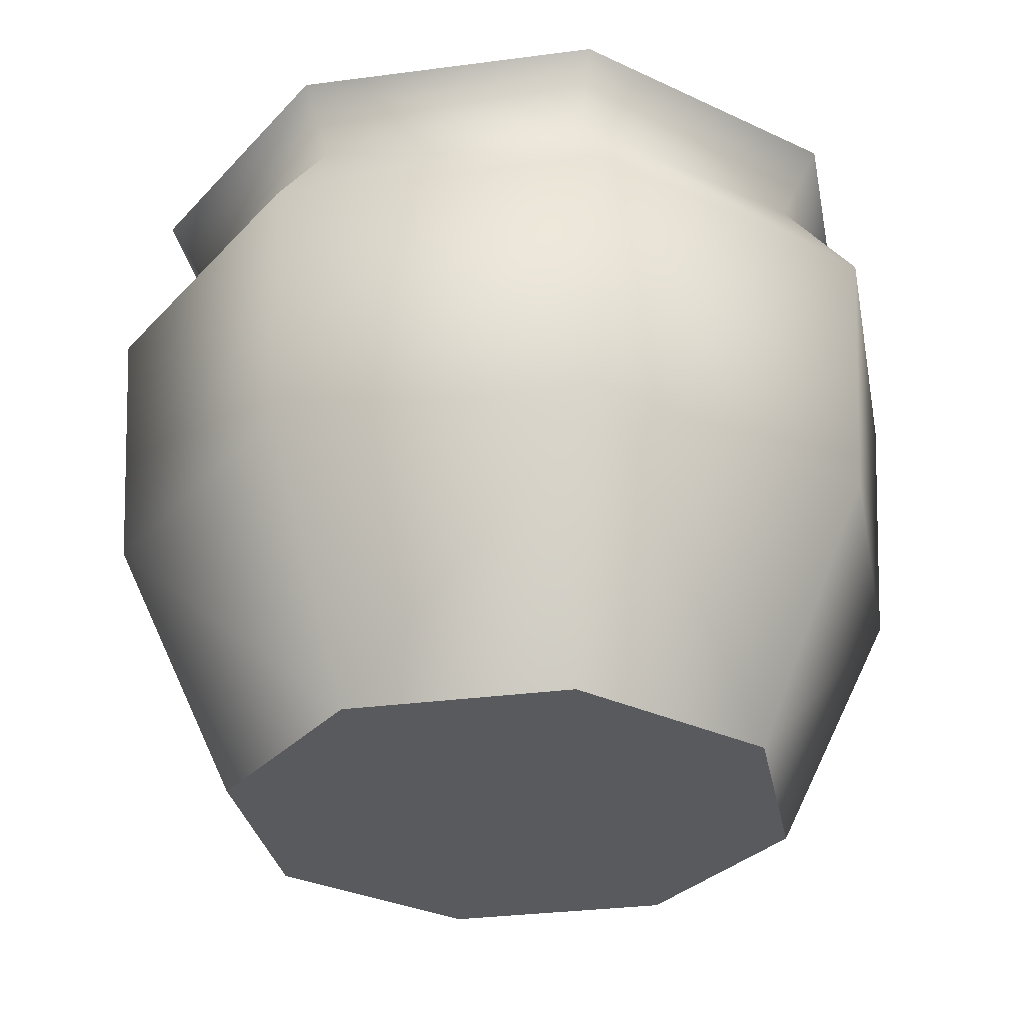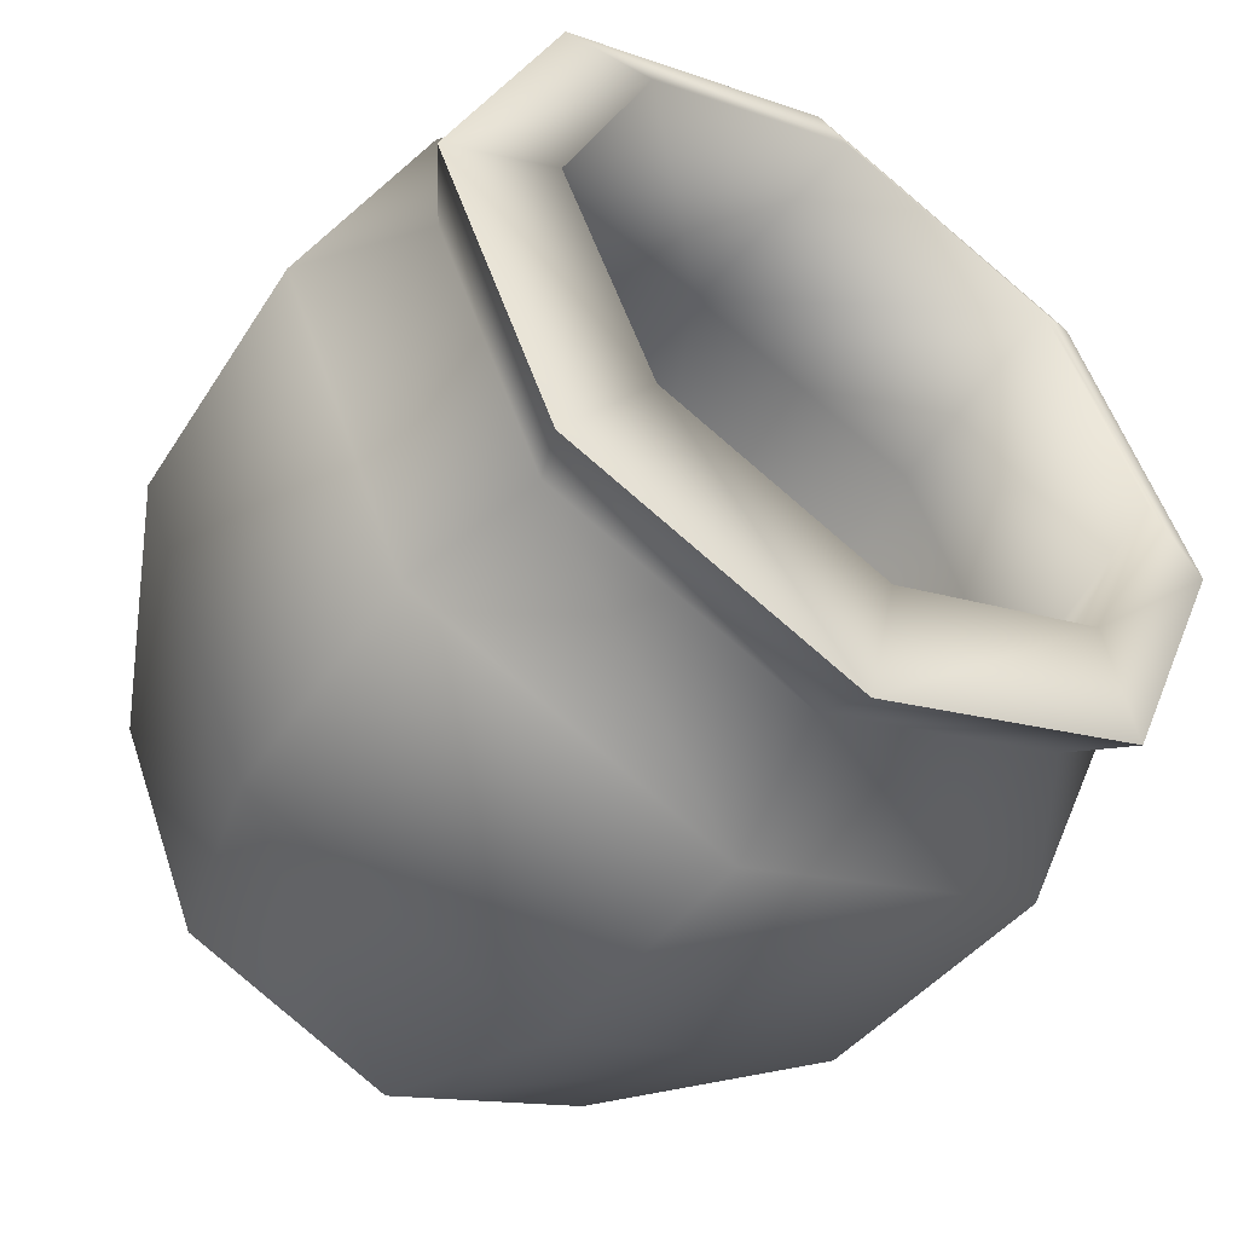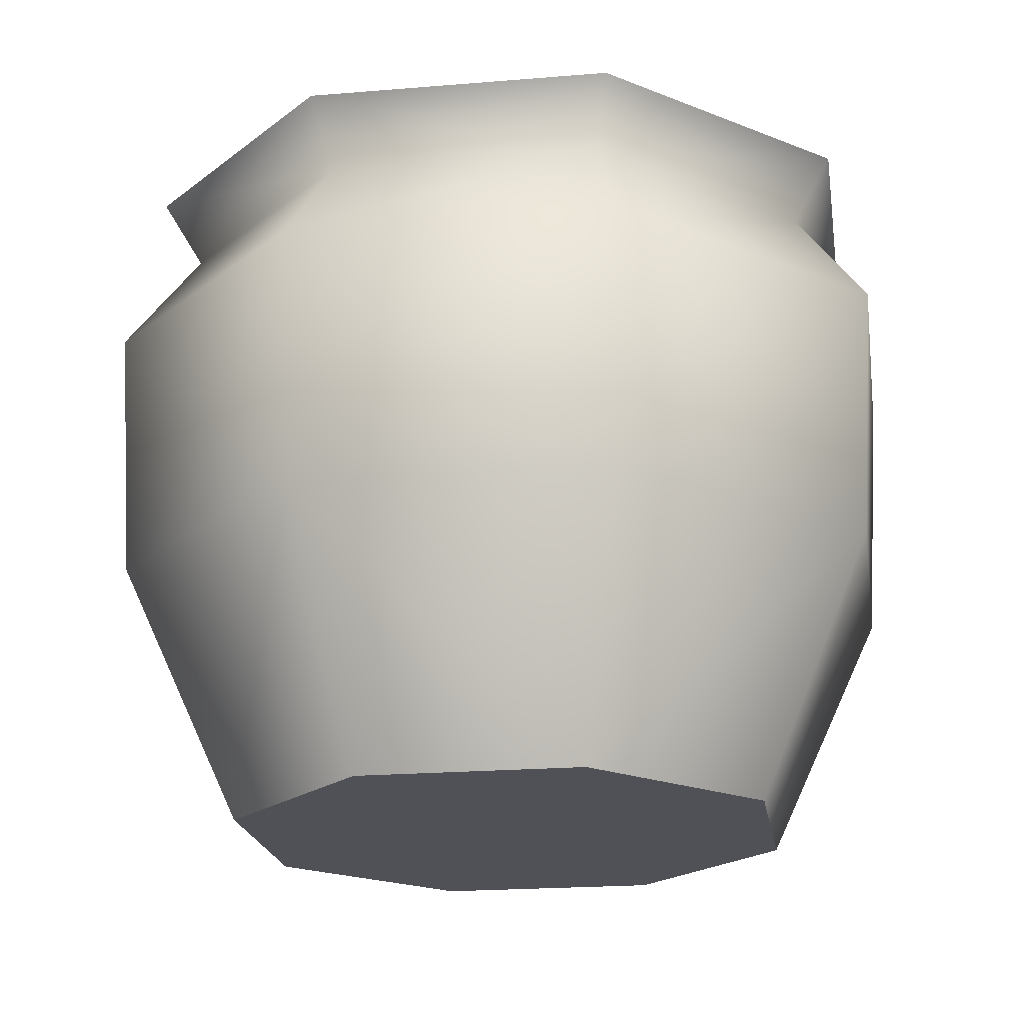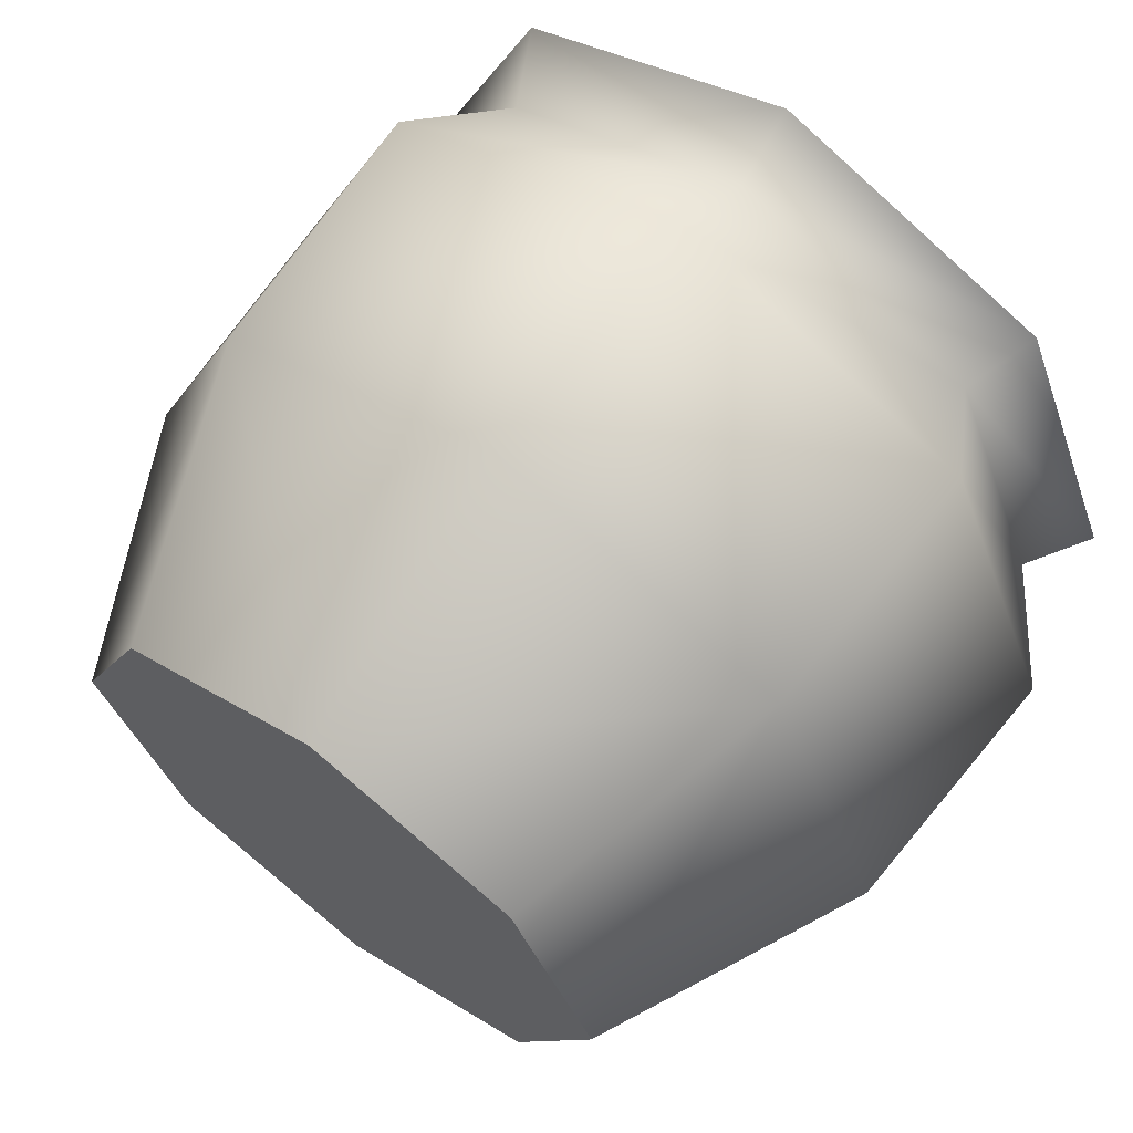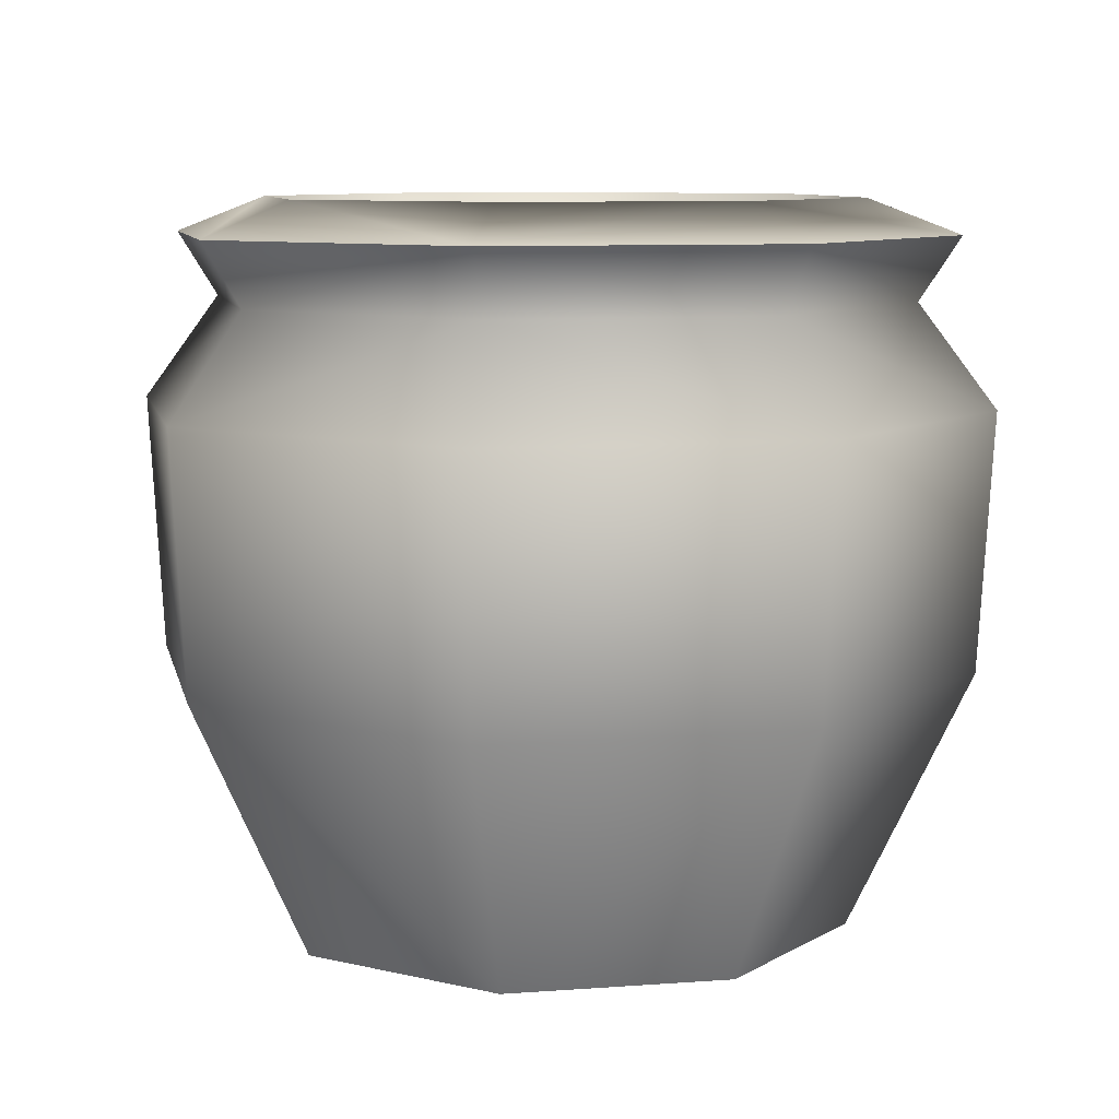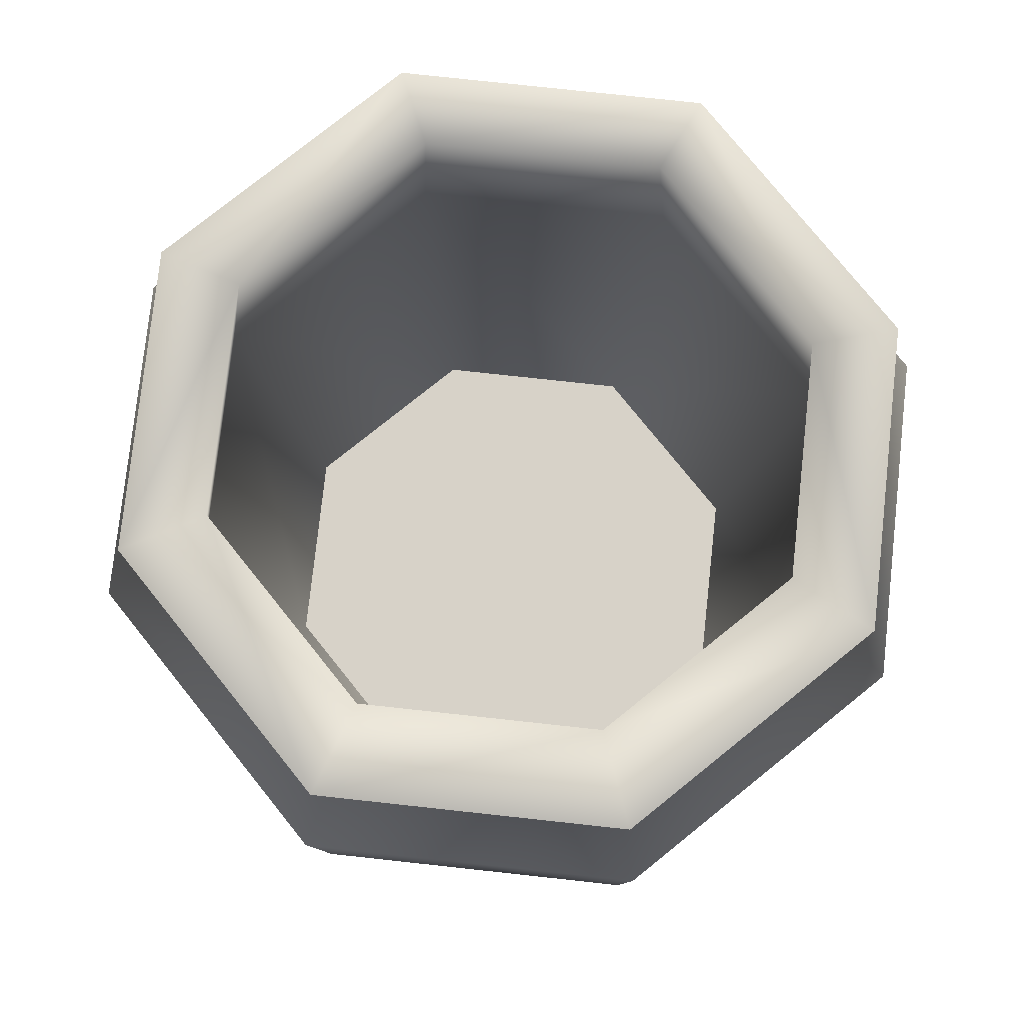
<metadata>
{"format":"obj","ext":"obj","renderer":"f3d","projection":"perspective","resolution":1024,"background":"white","views":[{"elev":-30.8,"azim":123.3,"up":"+Y"},{"elev":-48.8,"azim":145.6,"up":"+Z"},{"elev":-20.4,"azim":-13.8,"up":"+Y"},{"elev":66.1,"azim":36.2,"up":"+Z"},{"elev":8.5,"azim":100.8,"up":"+Y"},{"elev":77.3,"azim":118.7,"up":"+Y"}]}
</metadata>
<code>
g
v  1.6e-05 0 11.22
v  1.6e-05 9.984 15.96
v  -11.28 9.984 11.28
v  -11.7 19.94 11.7
v  -16.54 19.94 0.000127
v  -13.55 23.92 0.000155
v  -9.581 23.92 -9.581
v  -15.14 26.39 0.000158
v  11.28 9.984 -11.28
v  1.6e-05 0 -11.22
v  1.6e-05 9.984 -15.96
v  -11.28 9.984 -11.28
v  -11.7 19.94 -11.7
v  -16.54 19.94 0.000127
v  -9.581 23.92 -9.581
v  11.28 9.984 -11.28
v  1.6e-05 19.94 -16.54
v  11.7 19.94 -11.7
v  9.581 23.92 -9.581
v  13.55 23.92 0.000155
v  15.14 26.39 0.000158
v  9.581 23.92 9.581
v  1.6e-05 9.984 -15.96
v  -11.7 19.94 -11.7
v  1.6e-05 19.94 -16.54
v  1.6e-05 23.92 -13.55
v  9.581 23.92 -9.581
v  10.71 26.39 -10.71
v  15.14 26.39 0.000158
v  1.6e-05 19.94 16.54
v  11.28 9.984 11.28
v  11.7 19.94 11.7
v  16.54 19.94 0.000127
v  13.55 23.92 0.000155
v  11.7 19.94 -11.7
v  -11.28 9.984 -11.28
v  -11.22 0 0.000138
v  -15.96 9.984 0.000148
v  -11.28 9.984 11.28
v  -16.54 19.94 0.000127
v  11.28 9.984 11.28
v  11.22 0 0.000138
v  15.96 9.984 0.000148
v  11.28 9.984 -11.28
v  16.54 19.94 0.000127
v  -11.7 19.94 -11.7
v  -11.7 19.94 -11.7
v  1.6e-05 23.92 -13.55
v  -9.581 23.92 -9.581
v  -10.71 26.39 -10.71
v  -15.14 26.39 0.000158
v  -13.55 23.92 0.000155
v  -11.7 19.94 11.7
v  -9.581 23.92 9.581
v  1.6e-05 23.92 13.55
v  -10.71 26.39 10.71
v  1.6e-05 19.94 16.54
v  1.6e-05 19.94 16.54
v  1.6e-05 23.92 13.55
v  9.581 23.92 9.581
v  10.71 26.39 10.71
v  15.14 26.39 0.000158
v  1.6e-05 0 -11.22
v  11.28 9.984 -11.28
v  7.933 0 -7.933
v  11.22 0 0.000138
v  1.6e-05 0 -11.22
v  -7.933 0 -7.933
v  -11.28 9.984 -11.28
v  -11.22 0 0.000138
v  -11.22 0 0.000138
v  -7.933 0 7.933
v  -11.28 9.984 11.28
v  1.6e-05 0 11.22
v  1.6e-05 0 11.22
v  11.28 9.984 11.28
v  1.6e-05 9.984 15.96
v  1.6e-05 19.94 16.54
v  1.6e-05 0 11.22
v  7.933 0 7.933
v  11.28 9.984 11.28
v  11.22 0 0.000138
v  1.6e-05 9.984 15.96
v  1.6e-05 19.94 16.54
v  -11.7 19.94 11.7
v  1.6e-05 23.92 13.55
v  1.6e-05 19.94 16.54
v  11.7 19.94 11.7
v  9.581 23.92 9.581
v  13.55 23.92 0.000155
v  10.71 26.39 -10.71
v  1.6e-05 23.92 -13.55
v  1.6e-05 26.39 -15.14
v  -10.71 26.39 -10.71
v  1.6e-05 19.94 -16.54
v  11.28 9.984 -11.28
v  1.6e-05 9.984 -15.96
v  -16.54 19.94 0.000127
v  -11.28 9.984 -11.28
v  -15.96 9.984 0.000148
v  16.54 19.94 0.000127
v  11.28 9.984 11.28
v  15.96 9.984 0.000148
v  16.54 19.94 0.000127
v  11.28 9.984 -11.28
v  11.7 19.94 -11.7
v  -9.581 23.92 9.581
v  -15.14 26.39 0.000158
v  -13.55 23.92 0.000155
v  -15.14 26.39 0.000158
v  -9.581 23.92 9.581
v  -10.71 26.39 10.71
v  -10.71 26.39 10.71
v  1.6e-05 23.92 13.55
v  1.6e-05 26.39 15.14
v  1.6e-05 23.92 13.55
v  10.71 26.39 10.71
v  1.6e-05 26.39 15.14
g rdmobj00
f 1 2 3
f 4 3 2
f 3 4 5
f 6 5 4
f 5 6 7
f 8 7 6
f 9 10 11
f 12 11 10
f 11 12 13
f 14 13 12
f 13 14 15
f 16 17 18
f 19 18 17
f 18 19 20
f 21 20 19
f 20 21 22
f 23 24 25
f 26 25 24
f 25 26 27
f 28 27 26
f 27 28 29
f 30 31 32
f 33 32 31
f 32 33 34
f 35 34 33
f 36 37 38
f 39 38 37
f 38 39 40
f 41 42 43
f 44 43 42
f 43 44 45
f 46 47 48
f 49 48 47
f 48 49 50
f 51 50 49
f 52 53 54
f 55 54 53
f 54 55 56
f 57 58 59
f 60 59 58
f 59 60 61
f 62 61 60
f 63 64 65
f 66 65 64
f 67 68 69
f 70 69 68
f 71 72 73
f 74 73 72
f 75 76 77
f 78 77 76
f 79 80 81
f 82 81 80
f 83 84 85
f 86 85 84
f 87 88 89
f 90 89 88
f 91 92 93
f 94 93 92
f 95 96 97
f 98 99 100
f 101 102 103
f 104 105 106
f 107 108 109
f 110 111 112
f 113 114 115
f 116 117 118
g
v  8.191 27.76 8.191
v  15.14 26.39 0.000158
v  11.58 27.76 0.000153
v  8.191 27.76 -8.191
v  9.177 18.84 -9.112
v  8e-06 18.84 -12.89
v  7.056 2.173 -7.056
v  -15.14 26.39 0.000157
v  -11.58 27.76 0.000153
v  -8.191 27.76 -8.191
v  -9.176 18.84 -9.112
v  8e-06 18.84 -12.89
v  -7.056 2.173 -7.056
v  -15.14 26.39 0.000157
v  -15.14 26.39 0.000157
v  -11.58 27.76 0.000153
v  -8.191 27.76 8.191
v  -9.176 18.84 9.112
v  8e-06 18.84 12.89
v  -7.056 2.173 7.056
v  -15.14 26.39 0.000157
v  -10.71 26.39 10.71
v  -8.191 27.76 8.191
v  1.6e-05 27.76 11.58
v  8e-06 18.84 12.89
v  15.14 26.39 0.000158
v  15.14 26.39 0.000158
v  10.71 26.39 10.71
v  8.191 27.76 8.191
v  1.6e-05 27.76 11.58
v  8e-06 18.84 12.89
v  7.056 2.173 7.056
v  8e-06 18.84 12.89
v  9.177 18.84 9.112
v  8.191 27.76 8.191
v  11.58 27.76 0.000153
v  9.979 2.173 0.000213
v  9.177 18.84 9.112
v  12.98 18.84 0.00017
v  11.58 27.76 0.000153
v  9.177 18.84 -9.112
v  1.6e-05 26.39 -15.14
v  1.6e-05 27.76 -11.58
v  8.191 27.76 -8.191
v  8e-06 18.84 -12.89
v  1.6e-05 26.39 -15.14
v  8.191 27.76 -8.191
v  10.71 26.39 -10.71
v  15.14 26.39 0.000158
v  1.6e-05 26.39 -15.14
v  -8.191 27.76 -8.191
v  1.6e-05 27.76 -11.58
v  8e-06 18.84 -12.89
v  1.6e-05 26.39 -15.14
v  -10.71 26.39 -10.71
v  -8.191 27.76 -8.191
v  -15.14 26.39 0.000157
v  7.056 2.173 -7.056
v  8e-06 18.84 -12.89
v  8e-06 2.173 -9.979
v  -7.056 2.173 -7.056
v  -9.979 2.173 9.3e-05
v  -9.176 18.84 -9.112
v  -12.98 18.84 1.4e-05
v  -11.58 27.76 0.000153
v  -9.979 2.173 9.3e-05
v  -12.98 18.84 1.4e-05
v  -9.176 18.84 9.112
v  -11.58 27.76 0.000153
v  1.6e-05 27.76 11.58
v  -10.71 26.39 10.71
v  1.6e-05 26.39 15.14
v  10.71 26.39 10.71
v  1.6e-05 27.76 11.58
v  1.6e-05 26.39 15.14
v  -9.176 18.84 -9.112
v  -9.979 2.173 9.3e-05
v  -7.056 2.173 -7.056
v  -9.979 2.173 9.3e-05
v  -9.176 18.84 9.112
v  -7.056 2.173 7.056
v  -7.056 2.173 7.056
v  8e-06 18.84 12.89
v  8e-06 2.173 9.979
v  8e-06 18.84 12.89
v  7.056 2.173 7.056
v  8e-06 2.173 9.979
v  9.177 18.84 9.112
v  9.979 2.173 0.000213
v  7.056 2.173 7.056
v  9.979 2.173 0.000213
v  9.177 18.84 -9.112
v  7.056 2.173 -7.056
v  9.177 18.84 -9.112
v  9.979 2.173 0.000213
v  12.98 18.84 0.00017
g rdmobj01
f 119 120 121
f 122 121 120
f 121 122 123
f 124 123 122
f 123 124 125
f 126 127 128
f 129 128 127
f 128 129 130
f 131 130 129
f 132 133 134
f 135 134 133
f 134 135 136
f 137 136 135
f 136 137 138
f 139 140 141
f 142 141 140
f 141 142 143
f 144 145 146
f 147 146 145
f 146 147 148
f 149 148 147
f 150 151 152
f 153 152 151
f 152 153 154
f 155 156 157
f 158 157 156
f 157 158 159
f 160 161 162
f 163 162 161
f 164 165 166
f 167 166 165
f 168 169 170
f 171 170 169
f 172 173 174
f 175 174 173
f 176 177 178
f 179 178 177
f 180 181 182
f 183 182 181
f 184 185 186
f 187 186 185
f 188 189 190
f 191 192 193
f 194 195 196
f 197 198 199
f 200 201 202
f 203 204 205
f 206 207 208
f 209 210 211
f 212 213 214
g
v  -7.056 2.173 7.056
v  8e-06 2.173 9.979
v  8e-06 2.173 0.000213
v  7.056 2.173 7.056
v  9.979 2.173 0.000213
v  -7.056 2.173 7.056
v  -7.056 2.173 7.056
v  -9.979 2.173 9.3e-05
v  8e-06 2.173 0.000213
v  -7.056 2.173 -7.056
v  1.6e-05 2.173 -9.979
v  1.6e-05 0 -11.22
v  7.933 0 -7.933
v  1.6e-05 -7e-06 0.000138
v  11.22 0 0.000138
v  7.933 0 7.933
v  1.6e-05 0 -11.22
v  1.6e-05 0 -11.22
v  -7.933 0 -7.933
v  1.6e-05 -7e-06 0.000138
v  -11.22 0 0.000138
v  -7.933 0 7.933
v  1.6e-05 2.173 -9.979
v  8e-06 2.173 0.000213
v  7.056 2.173 -7.056
v  9.979 2.173 0.000213
v  -7.933 0 7.933
v  1.6e-05 -7e-06 0.000138
v  1.6e-05 0 11.22
v  7.933 0 7.933
g rdmobj02
f 215 216 217
f 218 217 216
f 217 218 219
f 220 221 222
f 223 222 221
f 222 223 224
f 225 224 223
f 226 227 228
f 229 228 227
f 228 229 230
f 231 232 233
f 234 233 232
f 233 234 235
f 236 235 234
f 237 238 239
f 240 239 238
f 241 242 243
f 244 243 242
g

</code>
